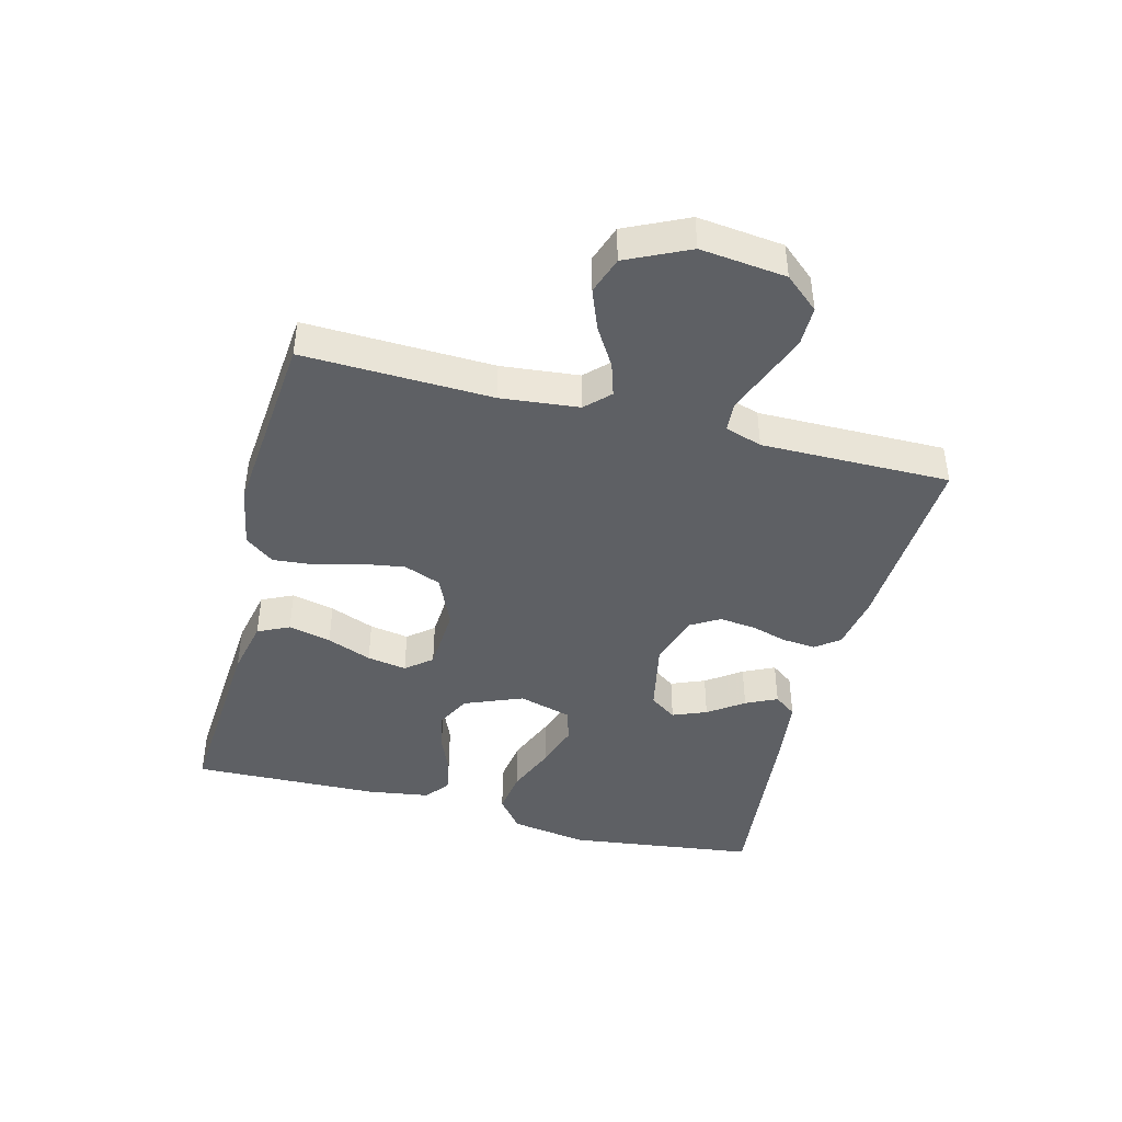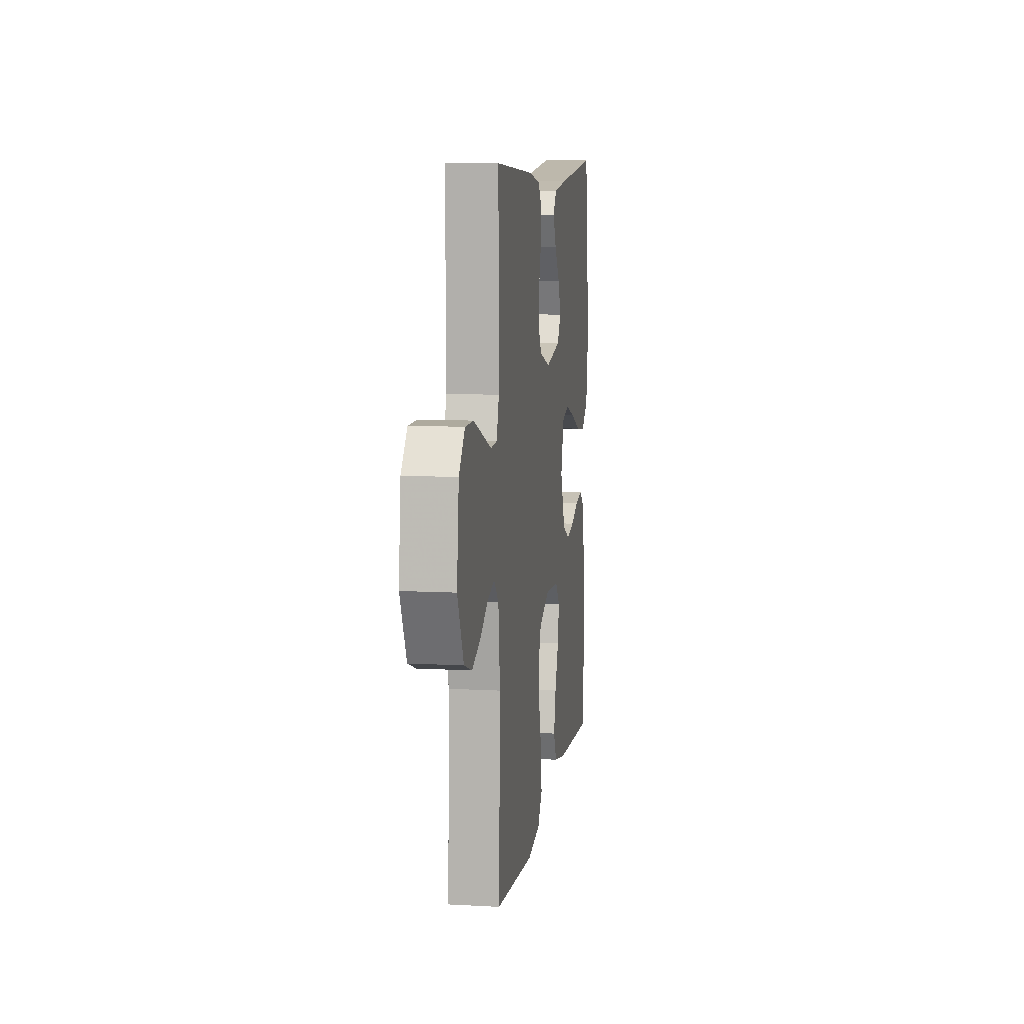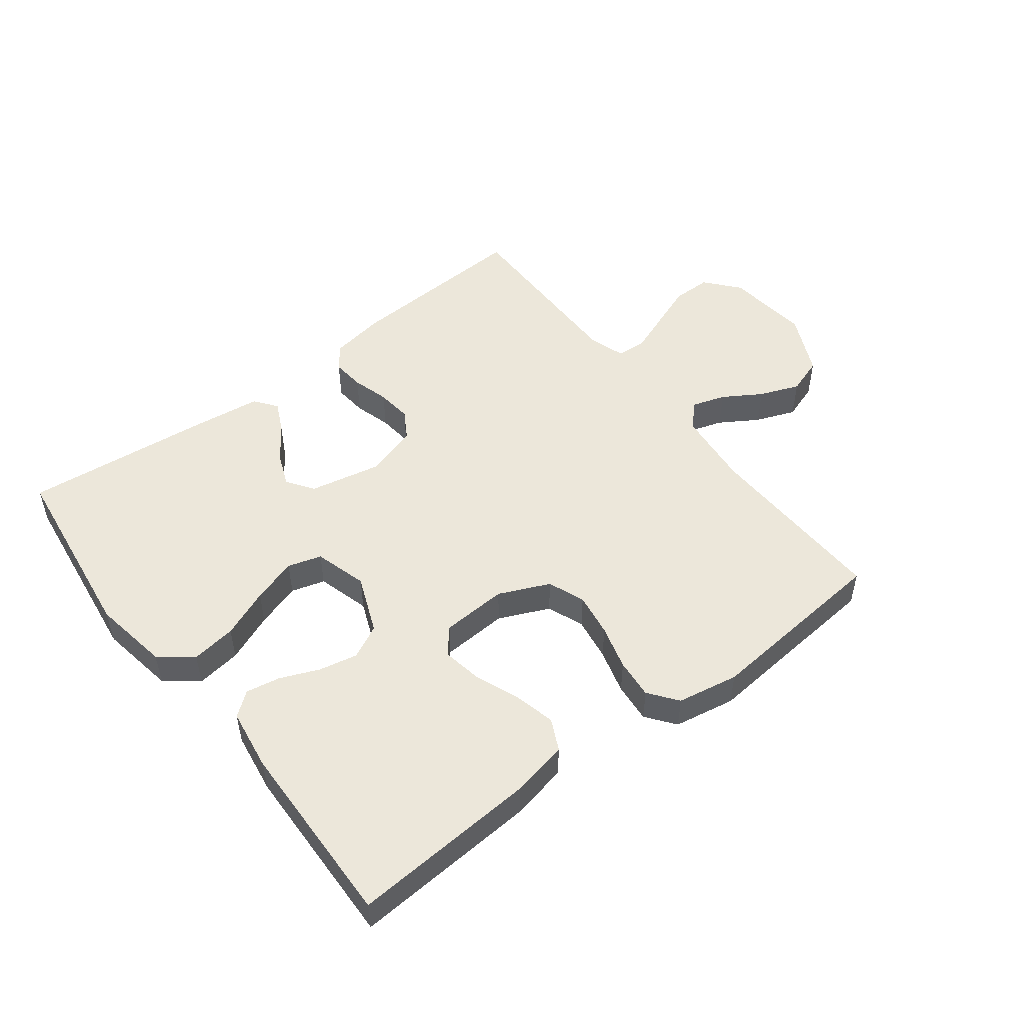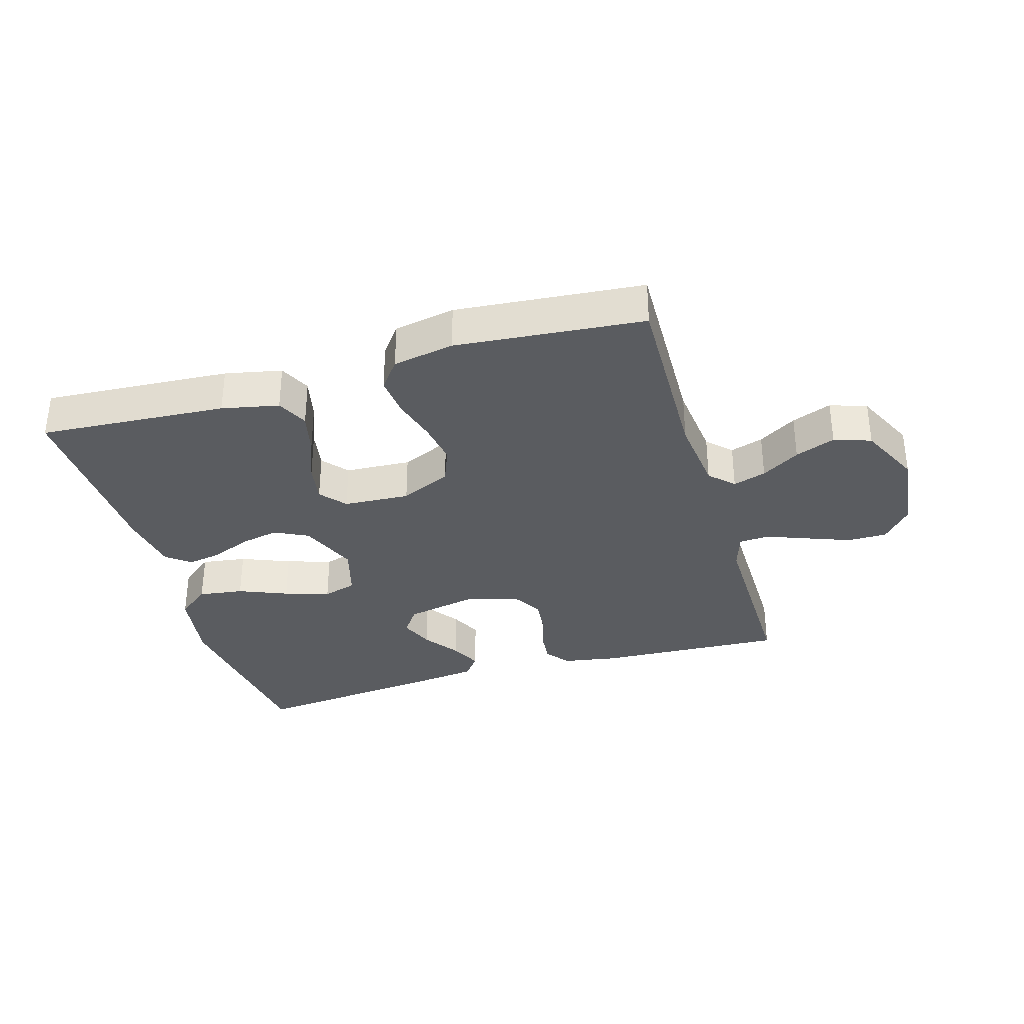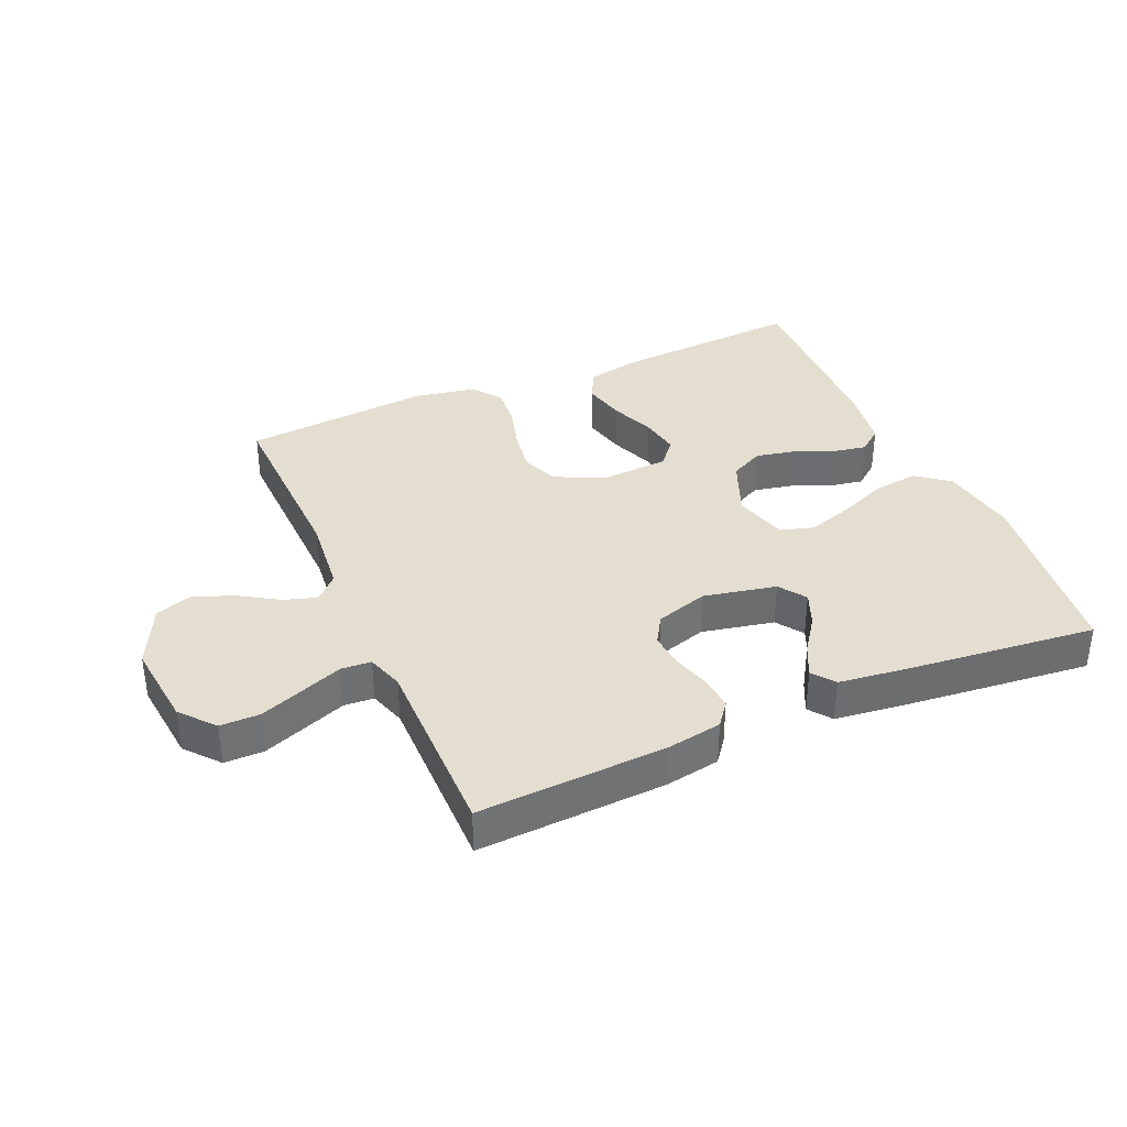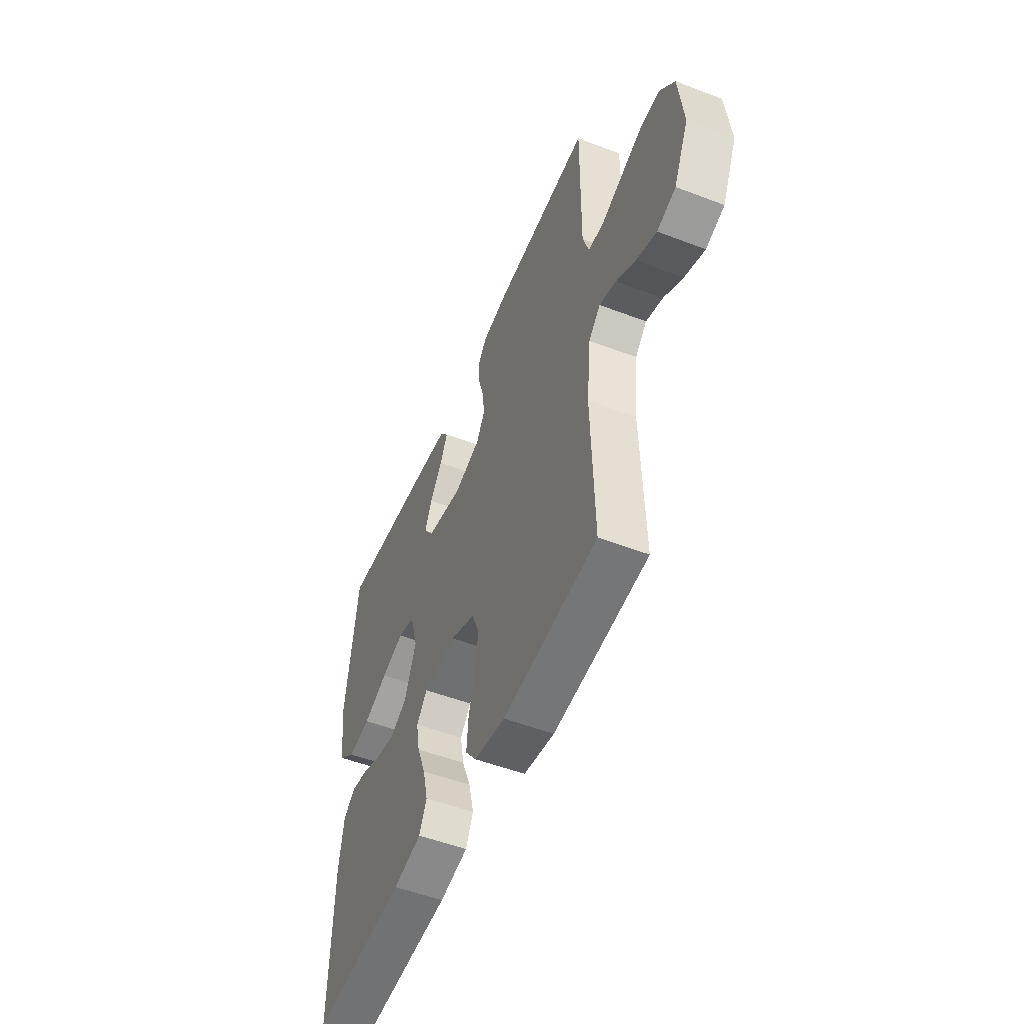
<metadata>
{"format":"obj","ext":"obj","renderer":"f3d","projection":"perspective","resolution":1024,"background":"white","views":[{"elev":-43.1,"azim":-104.6,"up":"+Y"},{"elev":9.2,"azim":-81.6,"up":"+Z"},{"elev":50.8,"azim":142.4,"up":"+Y"},{"elev":-33.6,"azim":-163.5,"up":"+Y"},{"elev":36.4,"azim":-23.5,"up":"+Y"},{"elev":-51.8,"azim":-112.5,"up":"+Z"}]}
</metadata>
<code>
v 0.5 0.07 0.5
v 0.539 0.07 0.2
v 0.519 0.07 0.077
v 0.467 0.07 0.036
v 0.395 0.07 0.046
v 0.317 0.07 0.078
v 0.245 0.07 0.101
v 0.191 0.07 0.085
v 0.167 0.07 0
v 0.205 0.07 -0.093
v 0.259 0.07 -0.12
v 0.321 0.07 -0.107
v 0.383 0.07 -0.081
v 0.438 0.07 -0.071
v 0.476 0.07 -0.101
v 0.491 0.07 -0.2
v 0.5 0.07 -0.5
v 0.2 0.07 -0.48
v 0.109 0.07 -0.461
v 0.085 0.07 -0.411
v 0.101 0.07 -0.343
v 0.129 0.07 -0.272
v 0.14 0.07 -0.209
v 0.106 0.07 -0.168
v 0 0.07 -0.162
v -0.081 0.07 -0.198
v -0.104 0.07 -0.257
v -0.093 0.07 -0.327
v -0.073 0.07 -0.399
v -0.067 0.07 -0.463
v -0.102 0.07 -0.509
v -0.2 0.07 -0.527
v -0.5 0.07 -0.5
v -0.491 0.07 -0.2
v -0.504 0.07 -0.076
v -0.541 0.07 -0.039
v -0.594 0.07 -0.056
v -0.655 0.07 -0.094
v -0.719 0.07 -0.119
v -0.778 0.07 -0.099
v -0.825 0.07 0
v -0.81 0.07 0.136
v -0.764 0.07 0.19
v -0.701 0.07 0.19
v -0.63 0.07 0.163
v -0.565 0.07 0.138
v -0.517 0.07 0.141
v -0.498 0.07 0.2
v -0.5 0.07 0.5
v -0.2 0.07 0.485
v -0.112 0.07 0.47
v -0.083 0.07 0.432
v -0.088 0.07 0.379
v -0.105 0.07 0.32
v -0.111 0.07 0.263
v -0.084 0.07 0.218
v 0 0.07 0.192
v 0.116 0.07 0.216
v 0.146 0.07 0.259
v 0.124 0.07 0.313
v 0.084 0.07 0.369
v 0.06 0.07 0.419
v 0.087 0.07 0.455
v 0.2 0.07 0.469
v 0.5 0 0.5
v 0.539 0 0.2
v 0.519 0 0.077
v 0.467 0 0.036
v 0.395 0 0.046
v 0.317 0 0.078
v 0.245 0 0.101
v 0.191 0 0.085
v 0.167 0 0
v 0.205 0 -0.093
v 0.259 0 -0.12
v 0.321 0 -0.107
v 0.383 0 -0.081
v 0.438 0 -0.071
v 0.476 0 -0.101
v 0.491 0 -0.2
v 0.5 0 -0.5
v 0.2 0 -0.48
v 0.109 0 -0.461
v 0.085 0 -0.411
v 0.101 0 -0.343
v 0.129 0 -0.272
v 0.14 0 -0.209
v 0.106 0 -0.168
v 0 0 -0.162
v -0.081 0 -0.198
v -0.104 0 -0.257
v -0.093 0 -0.327
v -0.073 0 -0.399
v -0.067 0 -0.463
v -0.102 0 -0.509
v -0.2 0 -0.527
v -0.5 0 -0.5
v -0.491 0 -0.2
v -0.504 0 -0.076
v -0.541 0 -0.039
v -0.594 0 -0.056
v -0.655 0 -0.094
v -0.719 0 -0.119
v -0.778 0 -0.099
v -0.825 0 0
v -0.81 0 0.136
v -0.764 0 0.19
v -0.701 0 0.19
v -0.63 0 0.163
v -0.565 0 0.138
v -0.517 0 0.141
v -0.498 0 0.2
v -0.5 0 0.5
v -0.2 0 0.485
v -0.112 0 0.47
v -0.083 0 0.432
v -0.088 0 0.379
v -0.105 0 0.32
v -0.111 0 0.263
v -0.084 0 0.218
v 0 0 0.192
v 0.116 0 0.216
v 0.146 0 0.259
v 0.124 0 0.313
v 0.084 0 0.369
v 0.06 0 0.419
v 0.087 0 0.455
v 0.2 0 0.469
f 60 61 62 63
f 59 60 63 64
f 51 52 53 54
f 51 54 55
f 48 49 50 51
f 47 48 51 55
f 43 44 45 46
f 41 42 43 46
f 41 46 47
f 37 38 39 40
f 36 37 40 41
f 31 32 33 34
f 31 34 35
f 28 29 30 31
f 27 28 31 35
f 26 27 35 36
f 19 20 21 22
f 19 22 23
f 18 19 23
f 17 18 23
f 16 17 23 24
f 12 13 14 15
f 11 12 15 16
f 3 4 5 6
f 3 6 7
f 2 3 7
f 59 64 1 2
f 58 59 2 7
f 57 58 7 8
f 56 57 8 9
f 41 47 55 56
f 36 41 56 9
f 25 26 36 9
f 24 25 9 10
f 11 16 24
f 10 11 24
f 127 126 125 124
f 128 127 124 123
f 118 117 116 115
f 119 118 115
f 115 114 113 112
f 119 115 112 111
f 110 109 108 107
f 110 107 106 105
f 111 110 105
f 104 103 102 101
f 105 104 101 100
f 98 97 96 95
f 99 98 95
f 95 94 93 92
f 99 95 92 91
f 100 99 91 90
f 86 85 84 83
f 87 86 83
f 87 83 82
f 87 82 81
f 88 87 81 80
f 79 78 77 76
f 80 79 76 75
f 70 69 68 67
f 71 70 67
f 71 67 66
f 66 65 128 123
f 71 66 123 122
f 72 71 122 121
f 73 72 121 120
f 120 119 111 105
f 73 120 105 100
f 73 100 90 89
f 74 73 89 88
f 88 80 75
f 88 75 74
f 1 65 66 2
f 2 66 67 3
f 3 67 68 4
f 4 68 69 5
f 5 69 70 6
f 6 70 71 7
f 7 71 72 8
f 8 72 73 9
f 9 73 74 10
f 10 74 75 11
f 11 75 76 12
f 12 76 77 13
f 13 77 78 14
f 14 78 79 15
f 15 79 80 16
f 16 80 81 17
f 17 81 82 18
f 18 82 83 19
f 19 83 84 20
f 20 84 85 21
f 21 85 86 22
f 22 86 87 23
f 23 87 88 24
f 24 88 89 25
f 25 89 90 26
f 26 90 91 27
f 27 91 92 28
f 28 92 93 29
f 29 93 94 30
f 30 94 95 31
f 31 95 96 32
f 32 96 97 33
f 33 97 98 34
f 34 98 99 35
f 35 99 100 36
f 36 100 101 37
f 37 101 102 38
f 38 102 103 39
f 39 103 104 40
f 40 104 105 41
f 41 105 106 42
f 42 106 107 43
f 43 107 108 44
f 44 108 109 45
f 45 109 110 46
f 46 110 111 47
f 47 111 112 48
f 48 112 113 49
f 49 113 114 50
f 50 114 115 51
f 51 115 116 52
f 52 116 117 53
f 53 117 118 54
f 54 118 119 55
f 55 119 120 56
f 56 120 121 57
f 57 121 122 58
f 58 122 123 59
f 59 123 124 60
f 60 124 125 61
f 61 125 126 62
f 62 126 127 63
f 63 127 128 64
f 64 128 65 1

</code>
